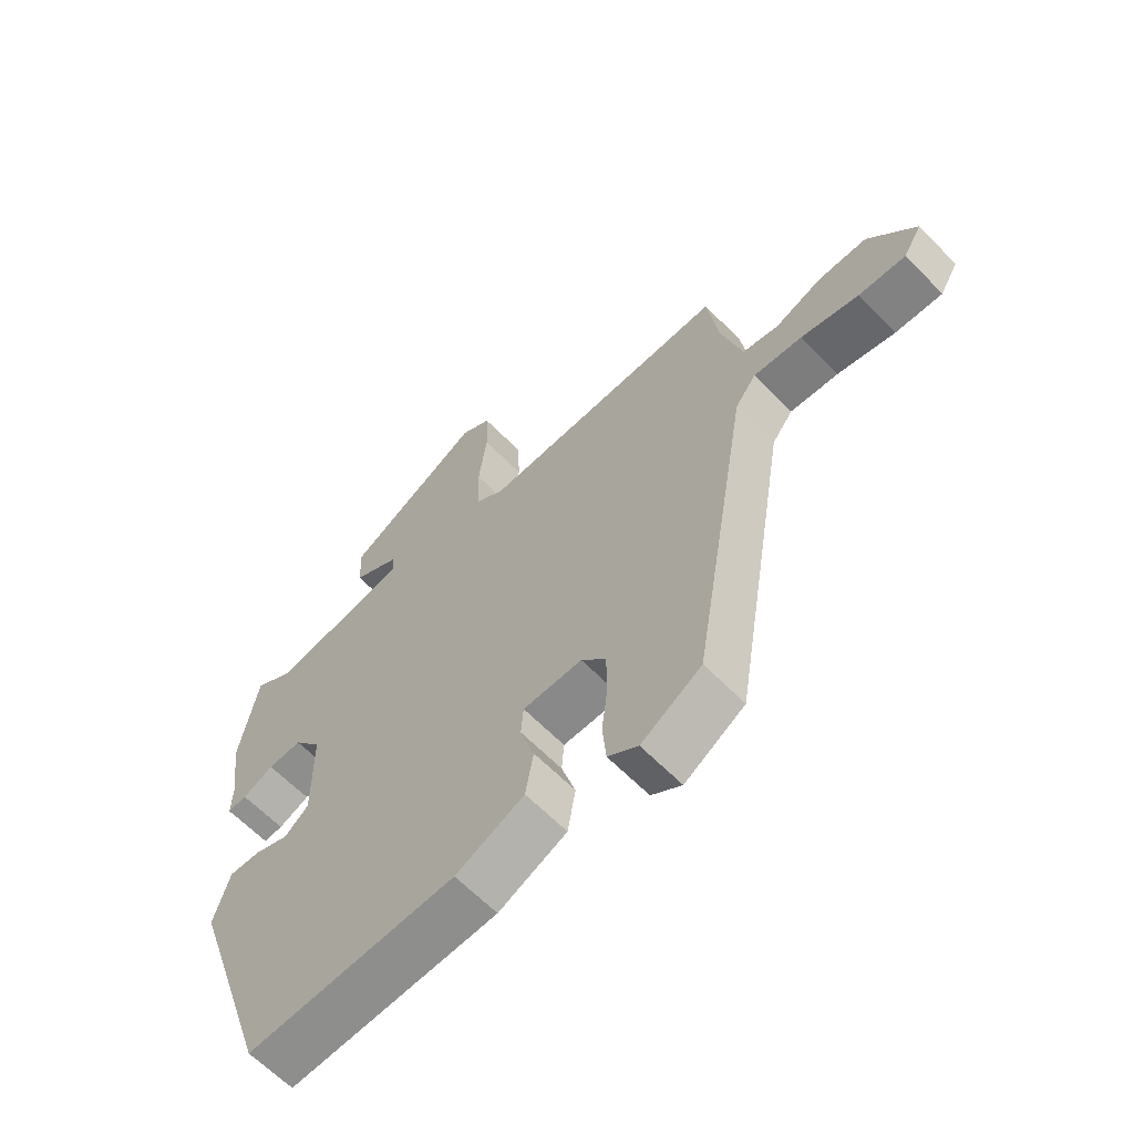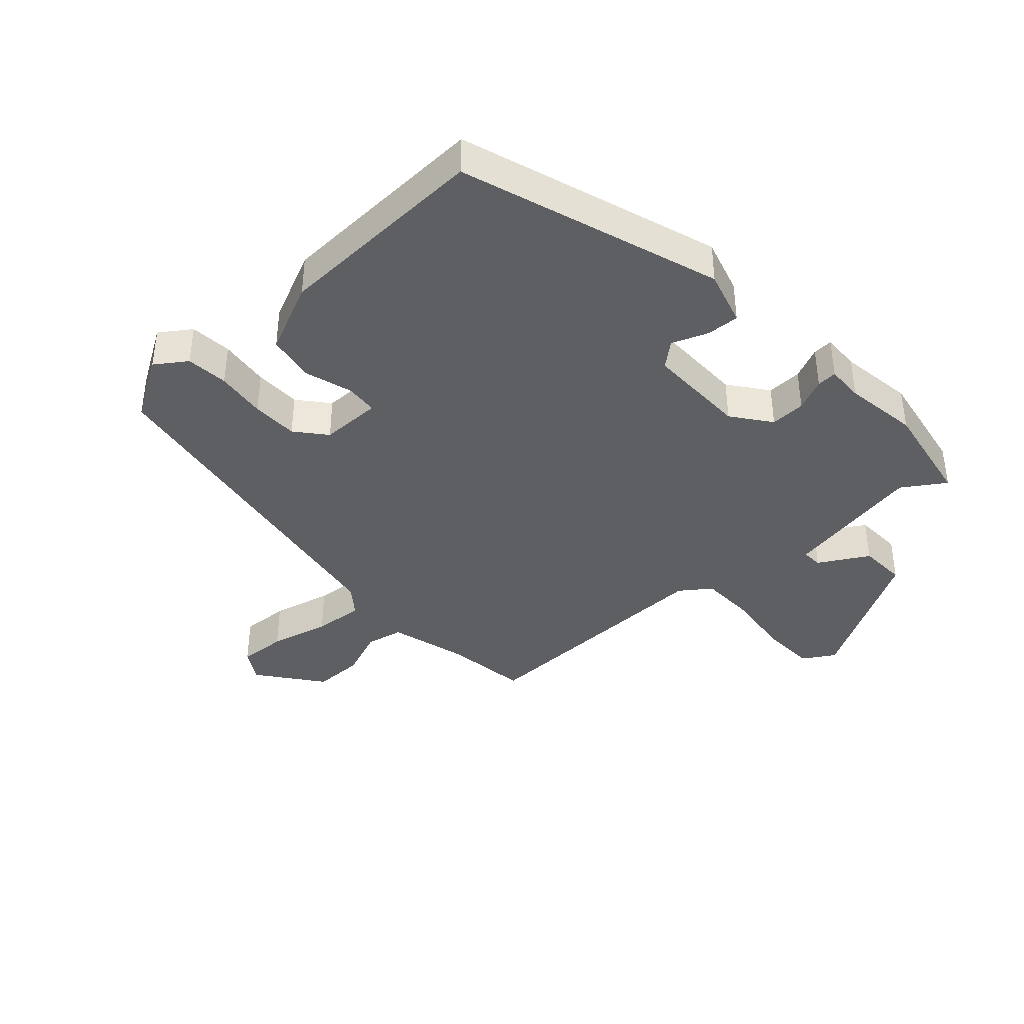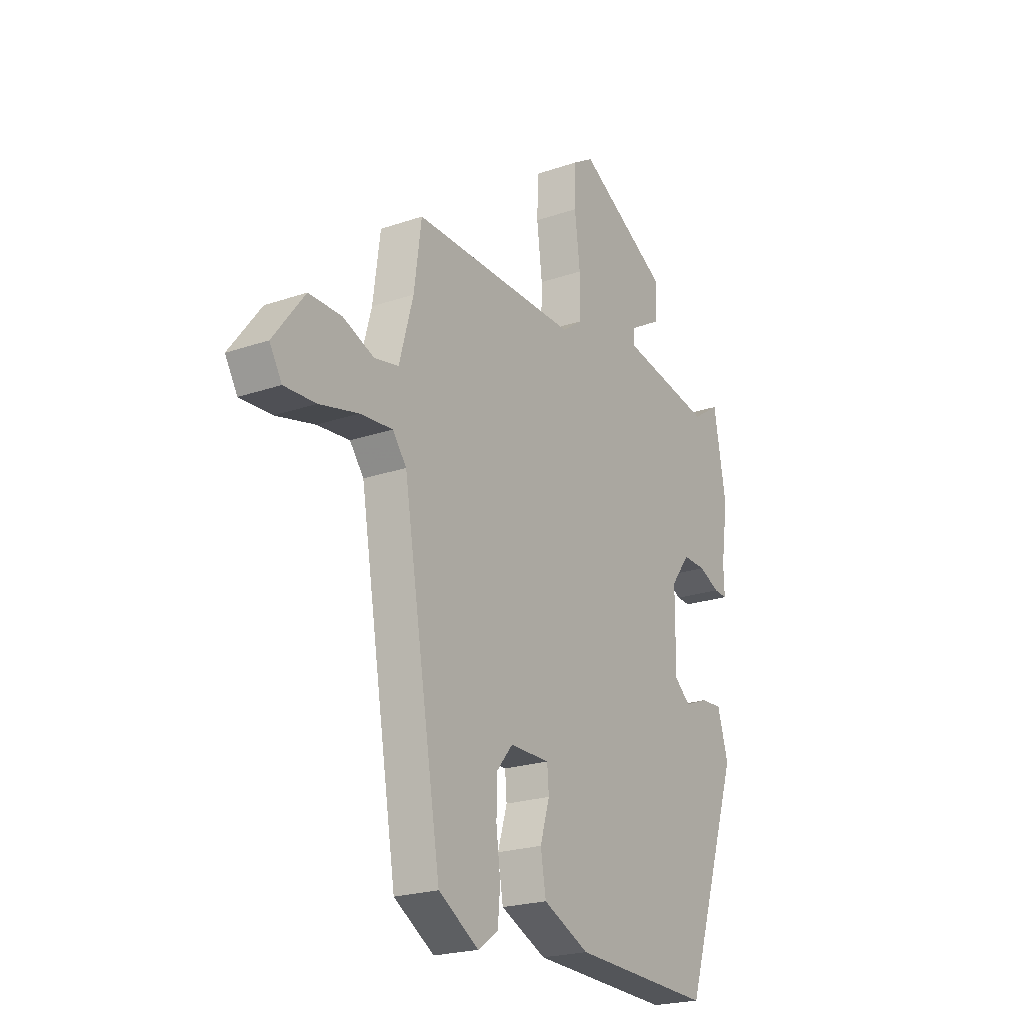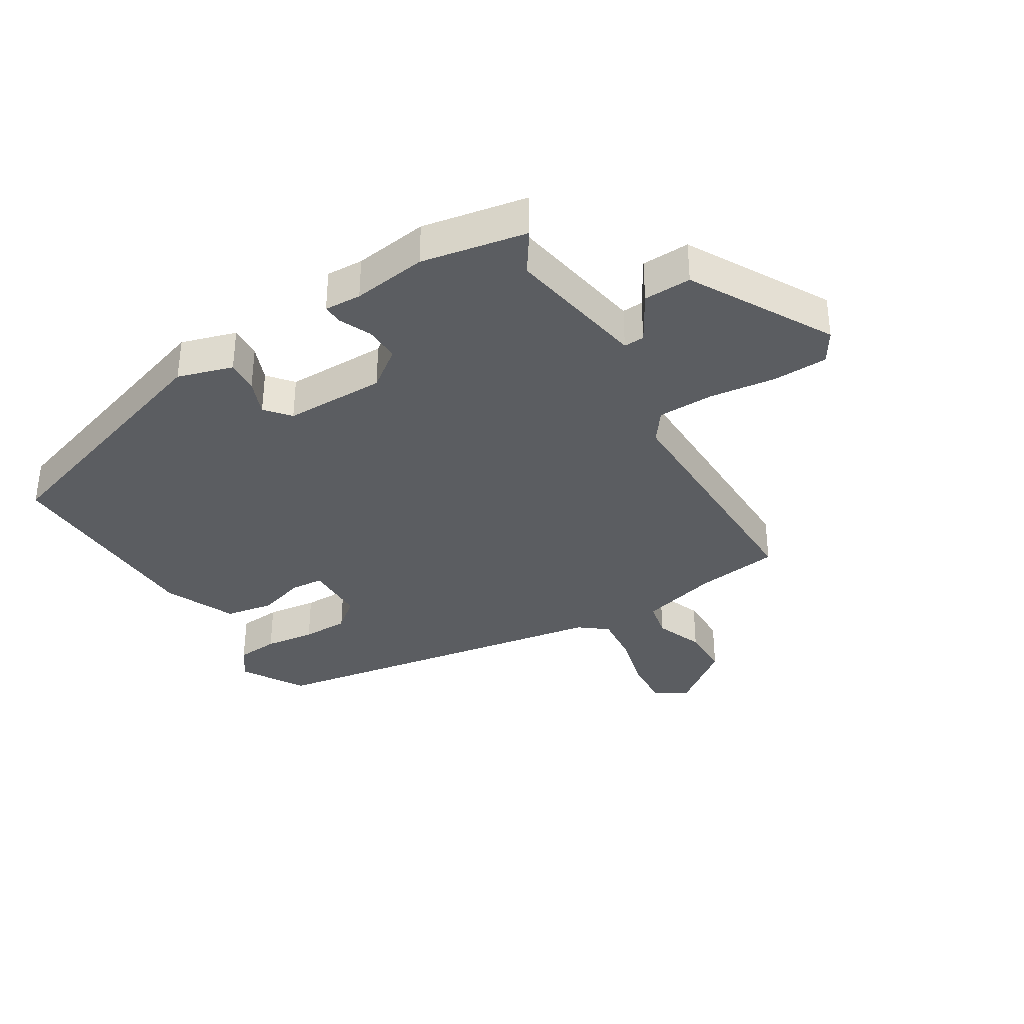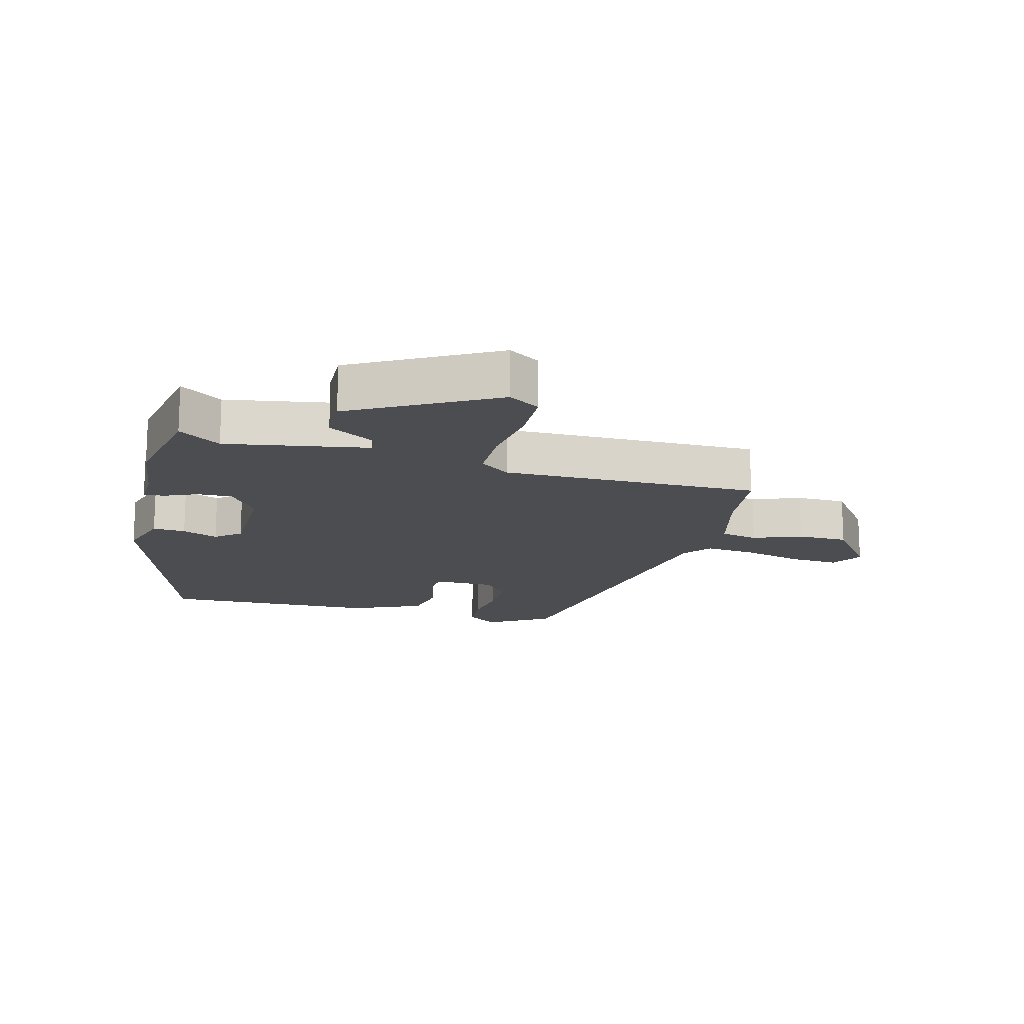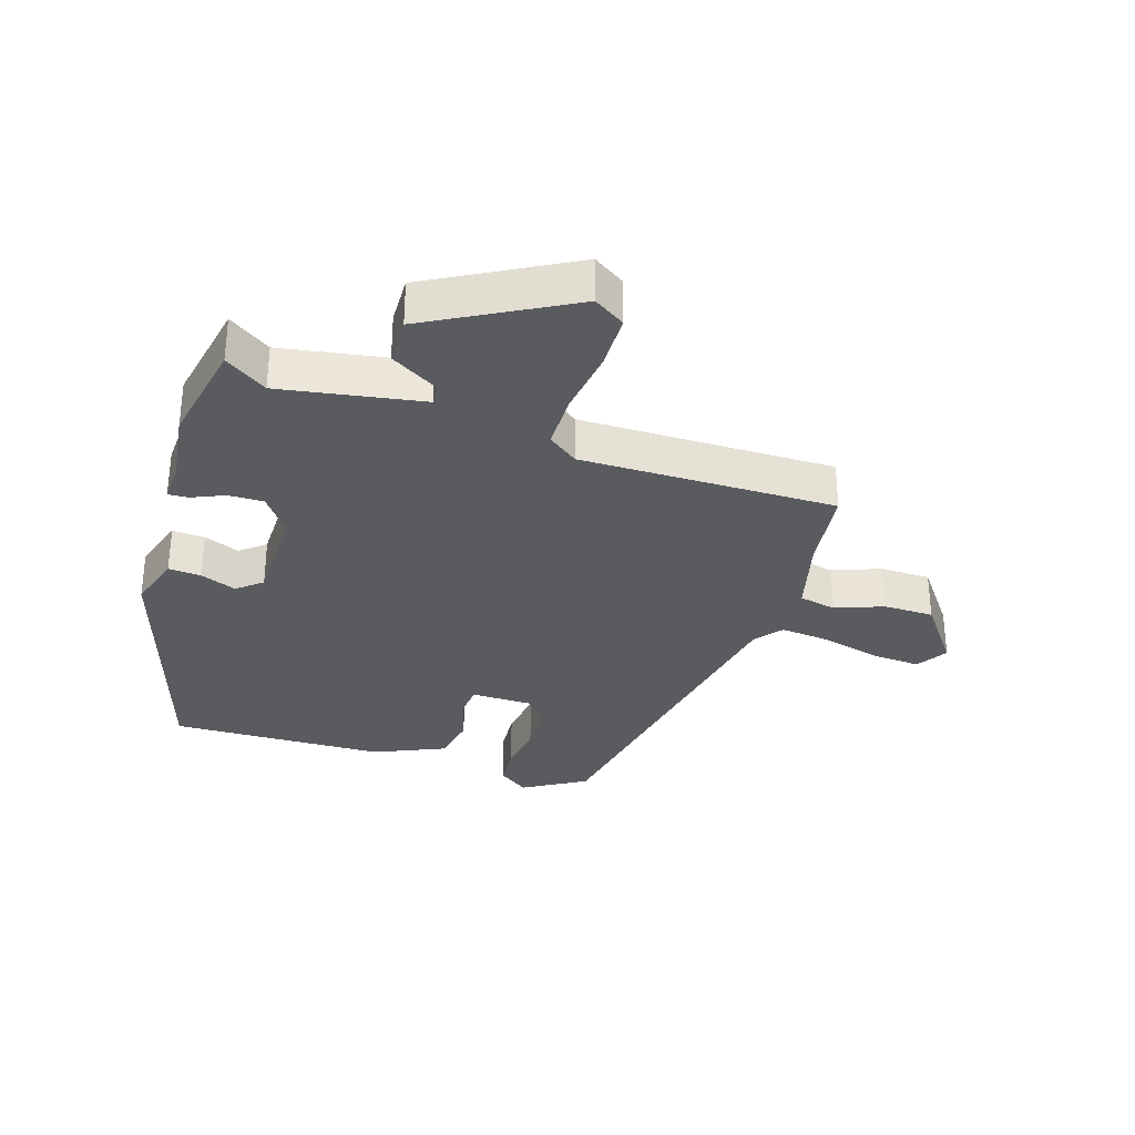
<metadata>
{"format":"obj","ext":"obj","renderer":"f3d","projection":"perspective","resolution":1024,"background":"white","views":[{"elev":-63.2,"azim":44.2,"up":"+Z"},{"elev":-39.5,"azim":-137.7,"up":"+Y"},{"elev":-22.0,"azim":121.1,"up":"+Z"},{"elev":-35.4,"azim":-58.9,"up":"+Y"},{"elev":-16.0,"azim":-15.4,"up":"+Y"},{"elev":-32.1,"azim":-18.5,"up":"+Y"}]}
</metadata>
<code>
v -0.52 0.07 0.387
v -0.49 0.07 0.555
v -0.423 0.07 0.511
v -0.199 0.07 0.552
v -0.201 0.07 0.585
v -0.279 0.07 0.63
v -0.282 0.07 0.706
v -0.06 0.07 0.832
v -0.01 0.07 0.801
v -0.007 0.07 0.714
v -0.02 0.07 0.608
v -0.018 0.07 0.519
v 0.03 0.07 0.484
v 0.436 0.07 0.492
v 0.454 0.07 0.36
v 0.488 0.07 0.236
v 0.547 0.07 0.224
v 0.623 0.07 0.254
v 0.703 0.07 0.254
v 0.78 0.07 0.153
v 0.75 0.07 0.103
v 0.673 0.07 0.107
v 0.578 0.07 0.13
v 0.499 0.07 0.137
v 0.465 0.07 0.093
v 0.372 0.07 -0.468
v 0.274 0.07 -0.528
v 0.225 0.07 -0.494
v 0.219 0.07 -0.427
v 0.229 0.07 -0.347
v 0.228 0.07 -0.273
v 0.188 0.07 -0.225
v 0.091 0.07 -0.225
v 0.087 0.07 -0.276
v 0.11 0.07 -0.352
v 0.097 0.07 -0.428
v -0.015 0.07 -0.479
v -0.357 0.07 -0.492
v -0.493 0.07 -0.081
v -0.467 0.07 0.007
v -0.415 0.07 0.004
v -0.358 0.07 -0.018
v -0.319 0.07 0.015
v -0.32 0.07 0.176
v -0.366 0.07 0.237
v -0.422 0.07 0.235
v -0.473 0.07 0.212
v -0.505 0.07 0.21
v -0.503 0.07 0.269
v -0.52 0 0.387
v -0.49 0 0.555
v -0.423 0 0.511
v -0.199 0 0.552
v -0.201 0 0.585
v -0.279 0 0.63
v -0.282 0 0.706
v -0.06 0 0.832
v -0.01 0 0.801
v -0.007 0 0.714
v -0.02 0 0.608
v -0.018 0 0.519
v 0.03 0 0.484
v 0.436 0 0.492
v 0.454 0 0.36
v 0.488 0 0.236
v 0.547 0 0.224
v 0.623 0 0.254
v 0.703 0 0.254
v 0.78 0 0.153
v 0.75 0 0.103
v 0.673 0 0.107
v 0.578 0 0.13
v 0.499 0 0.137
v 0.465 0 0.093
v 0.372 0 -0.468
v 0.274 0 -0.528
v 0.225 0 -0.494
v 0.219 0 -0.427
v 0.229 0 -0.347
v 0.228 0 -0.273
v 0.188 0 -0.225
v 0.091 0 -0.225
v 0.087 0 -0.276
v 0.11 0 -0.352
v 0.097 0 -0.428
v -0.015 0 -0.479
v -0.357 0 -0.492
v -0.493 0 -0.081
v -0.467 0 0.007
v -0.415 0 0.004
v -0.358 0 -0.018
v -0.319 0 0.015
v -0.32 0 0.176
v -0.366 0 0.237
v -0.422 0 0.235
v -0.473 0 0.212
v -0.505 0 0.21
v -0.503 0 0.269
f 46 47 48 49
f 45 46 49 1
f 39 40 41 42
f 37 38 39 42
f 37 42 43
f 34 35 36 37
f 33 34 37 43
f 32 33 43 44
f 27 28 29 30
f 25 26 27 30
f 25 30 31
f 20 21 22 23
f 20 23 24
f 17 18 19 20
f 16 17 20 24
f 15 16 24 25
f 13 14 15 25
f 8 9 10 11
f 8 11 12
f 5 6 7 8
f 4 5 8 12
f 3 4 12 13
f 45 1 2 3
f 32 44 45 3
f 25 31 32
f 3 13 25 32
f 98 97 96 95
f 50 98 95 94
f 91 90 89 88
f 91 88 87 86
f 92 91 86
f 86 85 84 83
f 92 86 83 82
f 93 92 82 81
f 79 78 77 76
f 79 76 75 74
f 80 79 74
f 72 71 70 69
f 73 72 69
f 69 68 67 66
f 73 69 66 65
f 74 73 65 64
f 74 64 63 62
f 60 59 58 57
f 61 60 57
f 57 56 55 54
f 61 57 54 53
f 62 61 53 52
f 52 51 50 94
f 52 94 93 81
f 81 80 74
f 81 74 62 52
f 1 50 51 2
f 2 51 52 3
f 3 52 53 4
f 4 53 54 5
f 5 54 55 6
f 6 55 56 7
f 7 56 57 8
f 8 57 58 9
f 9 58 59 10
f 10 59 60 11
f 11 60 61 12
f 12 61 62 13
f 13 62 63 14
f 14 63 64 15
f 15 64 65 16
f 16 65 66 17
f 17 66 67 18
f 18 67 68 19
f 19 68 69 20
f 20 69 70 21
f 21 70 71 22
f 22 71 72 23
f 23 72 73 24
f 24 73 74 25
f 25 74 75 26
f 26 75 76 27
f 27 76 77 28
f 28 77 78 29
f 29 78 79 30
f 30 79 80 31
f 31 80 81 32
f 32 81 82 33
f 33 82 83 34
f 34 83 84 35
f 35 84 85 36
f 36 85 86 37
f 37 86 87 38
f 38 87 88 39
f 39 88 89 40
f 40 89 90 41
f 41 90 91 42
f 42 91 92 43
f 43 92 93 44
f 44 93 94 45
f 45 94 95 46
f 46 95 96 47
f 47 96 97 48
f 48 97 98 49
f 49 98 50 1

</code>
